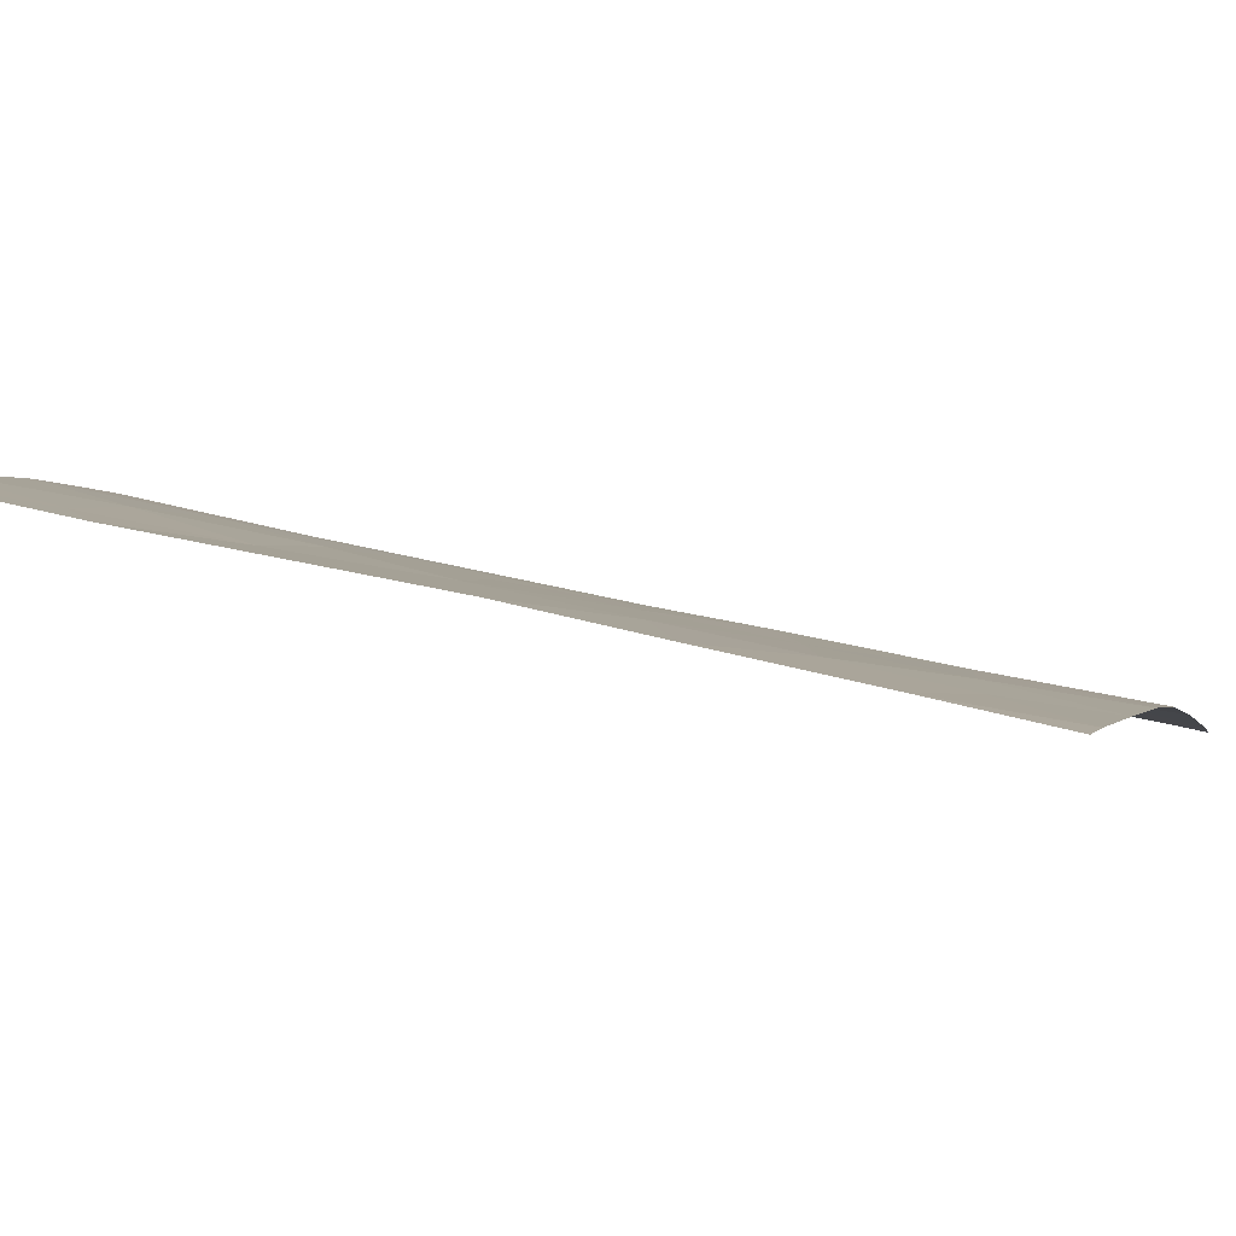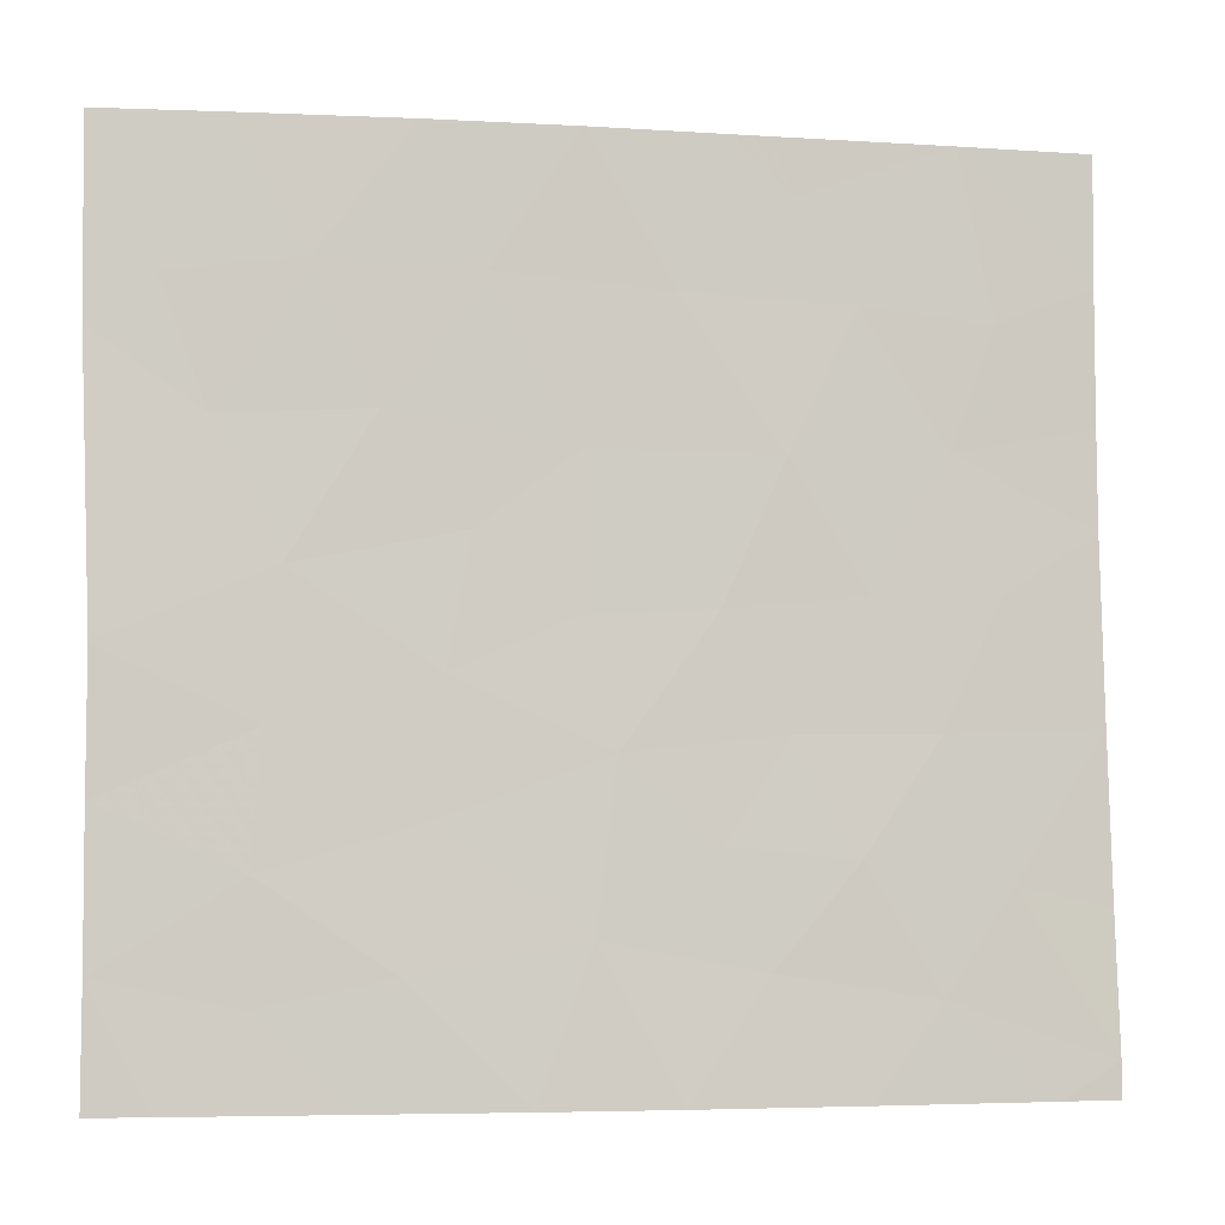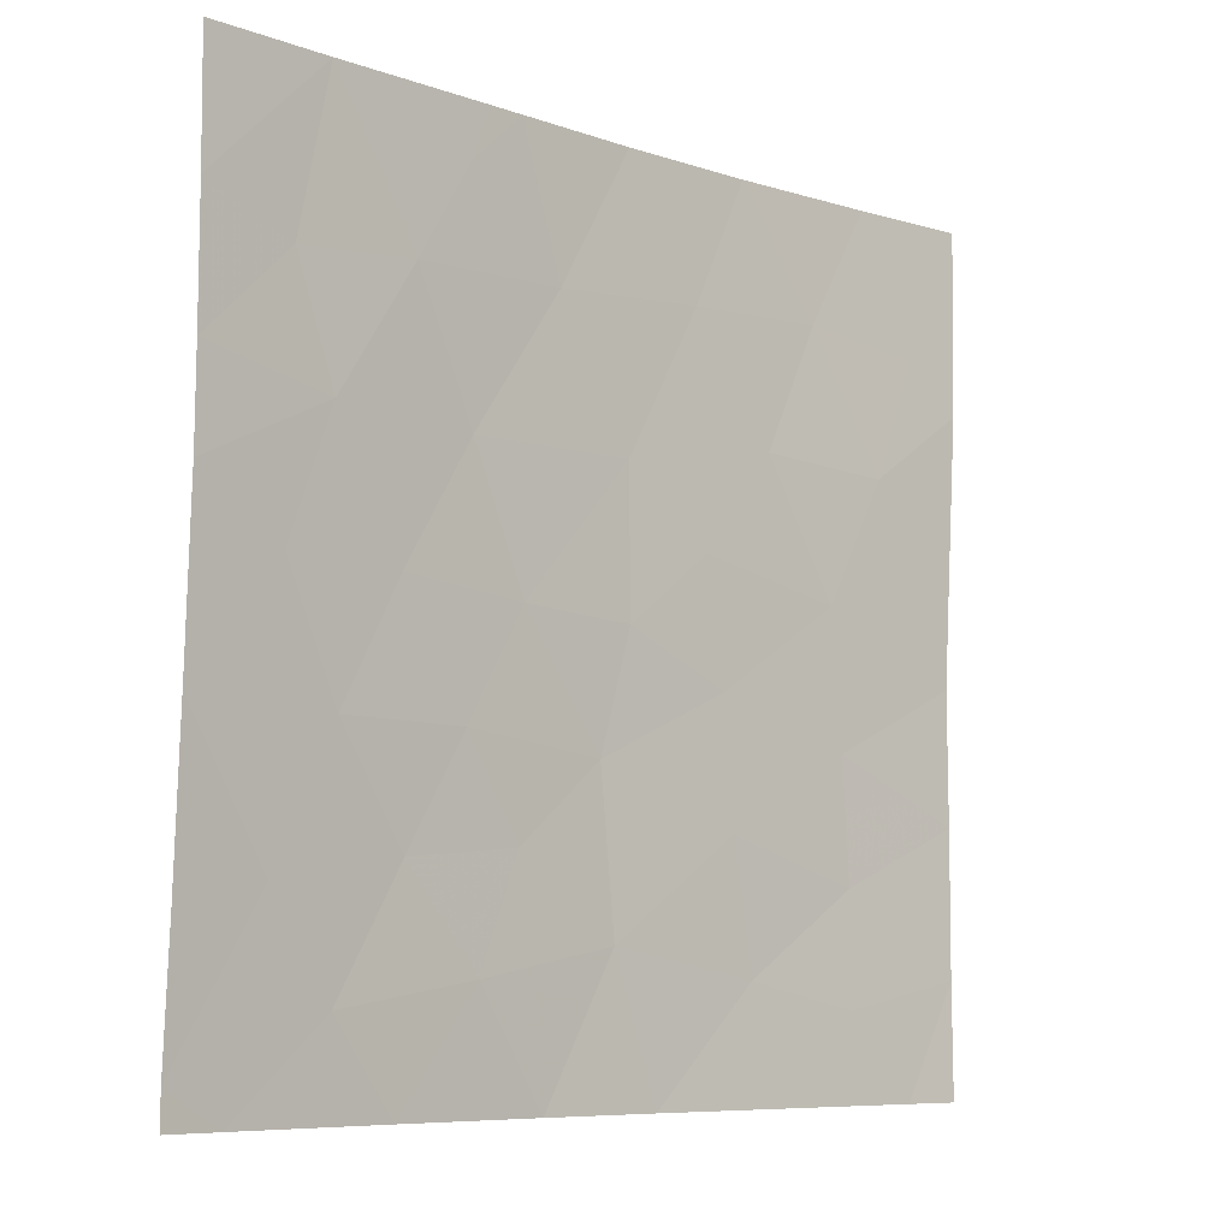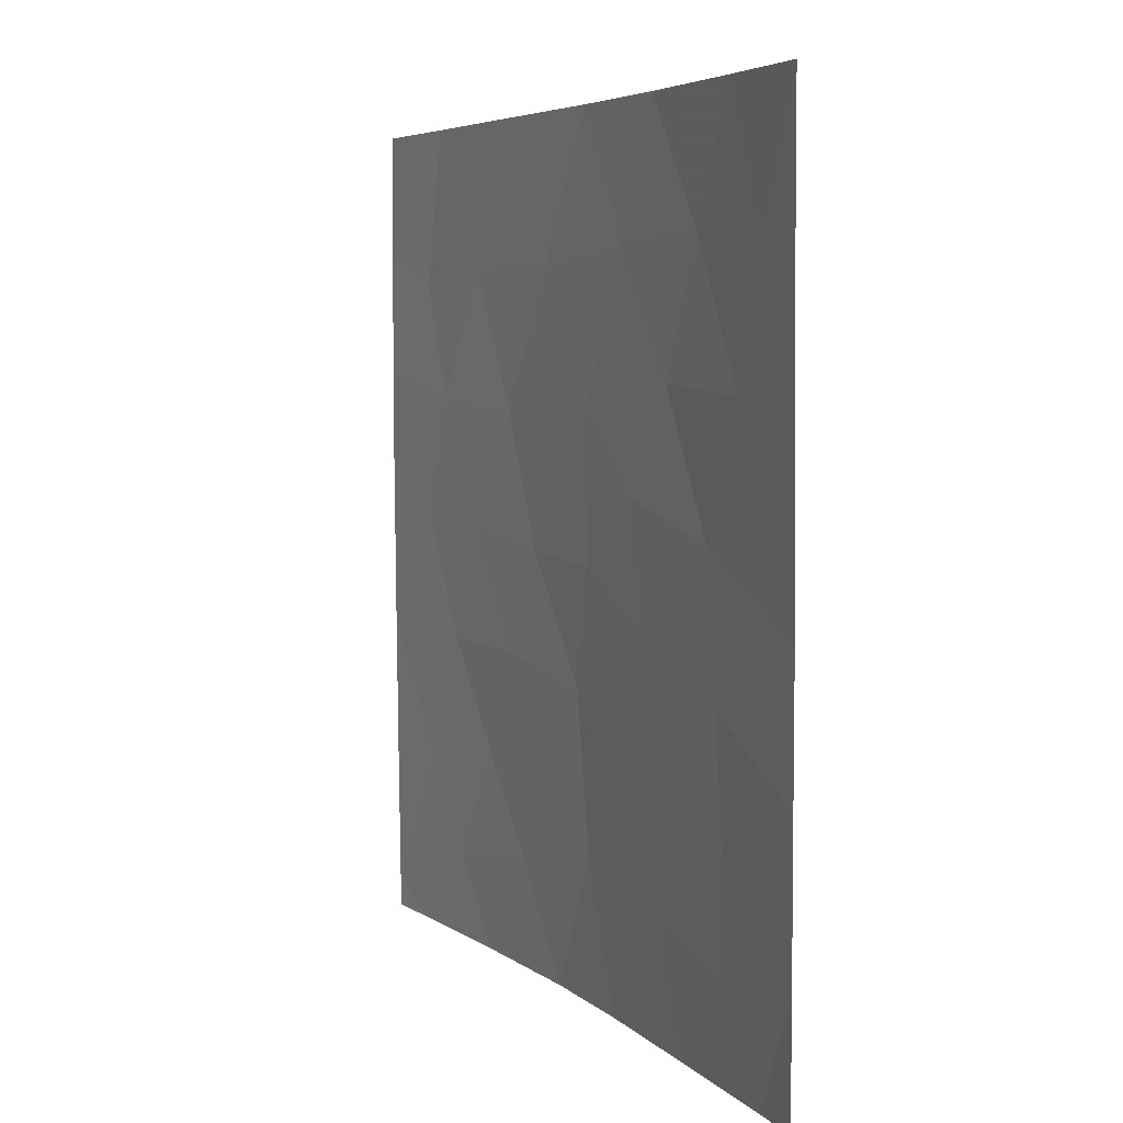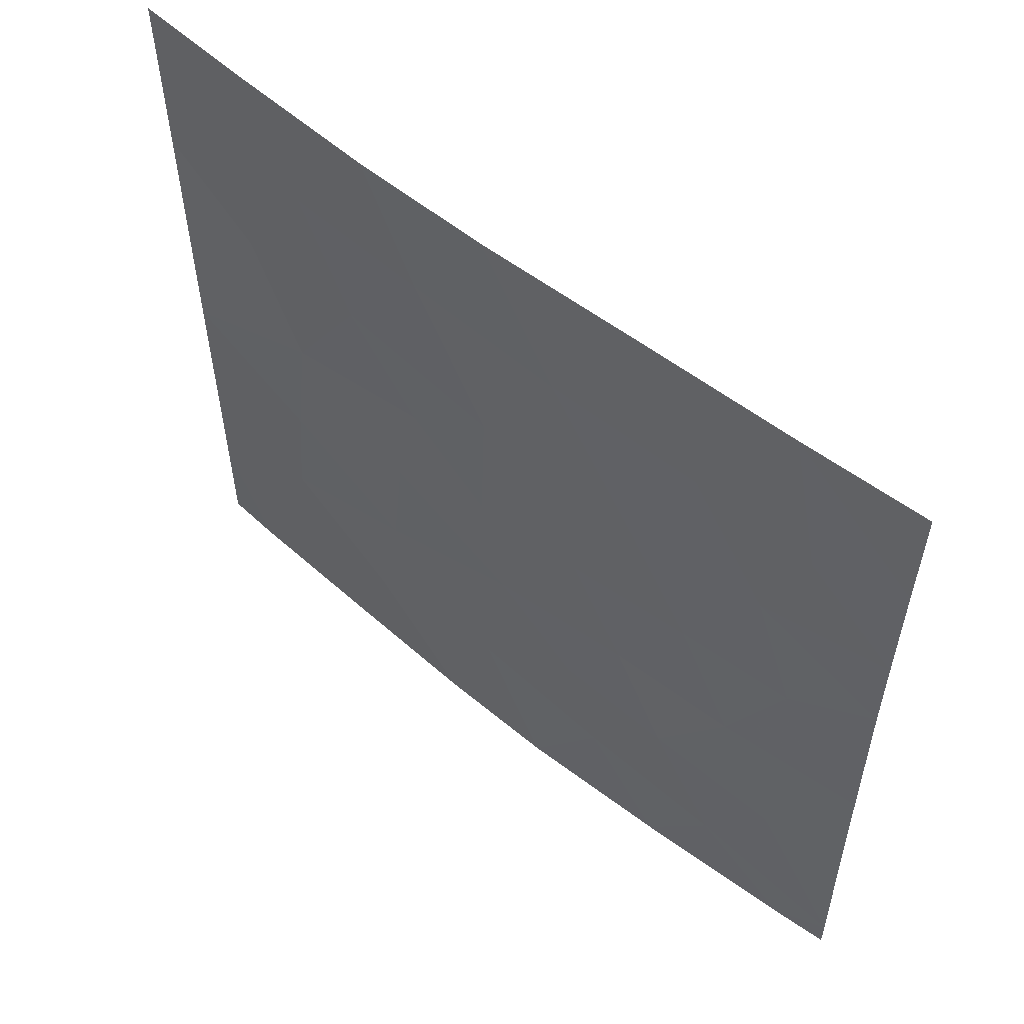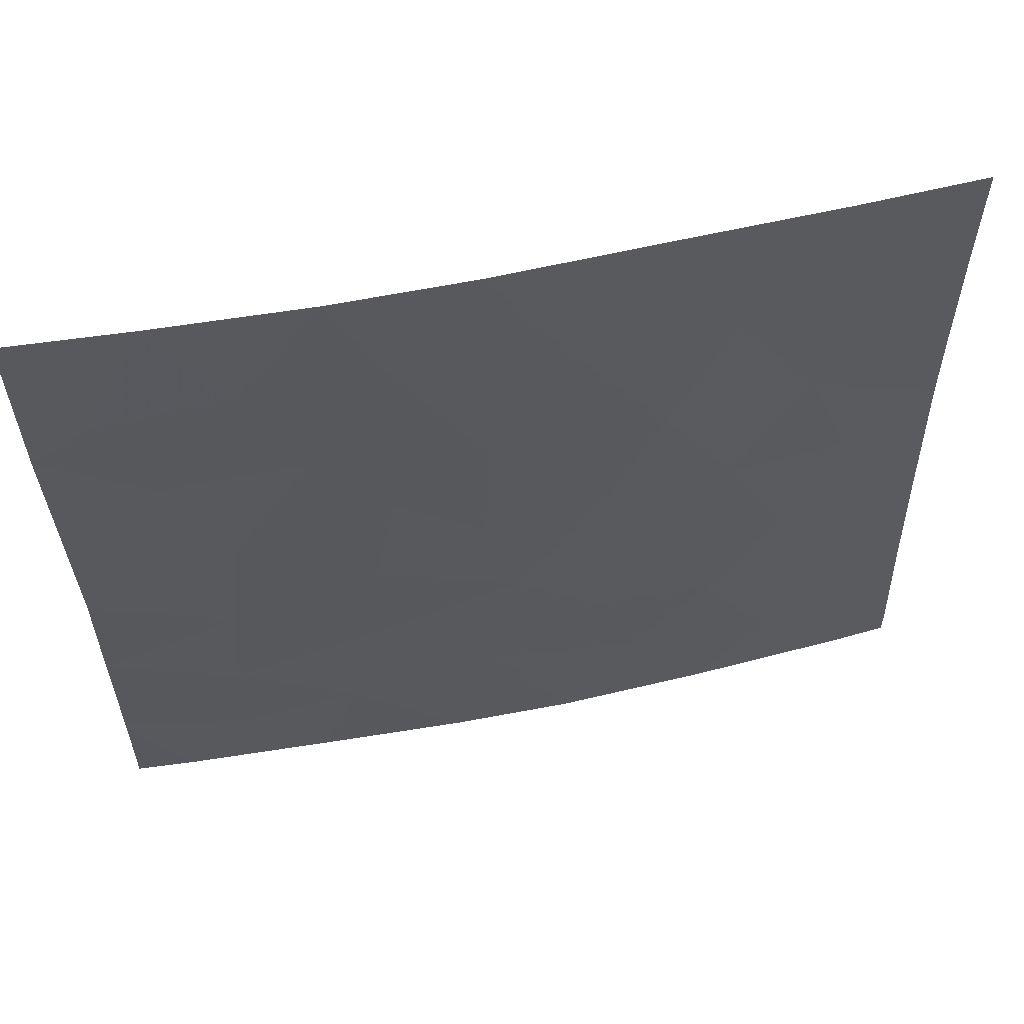
<metadata>
{"format":"obj","ext":"obj","renderer":"f3d","projection":"perspective","resolution":1024,"background":"white","views":[{"elev":38.5,"azim":109.7,"up":"+Y"},{"elev":-4.7,"azim":-151.5,"up":"+Z"},{"elev":-7.7,"azim":-4.7,"up":"+Z"},{"elev":5.2,"azim":105.1,"up":"+Z"},{"elev":57.3,"azim":-101.0,"up":"+Z"},{"elev":59.1,"azim":-153.1,"up":"+Z"}]}
</metadata>
<code>
v -33.35 33.32 49.24
v -34.96 31.94 50
v -31.68 34.89 42.27
v -34.84 32.27 39.26
v -34.06 32.95 40.98
v -35.53 31.61 40.65
v -34.11 32.77 44.23
v -27.91 37.69 50
v -35.41 31.62 44.28
v -31.31 35.08 50
v -32.71 33.87 50
v -34.14 32.94 38
v -32.71 34.07 41.15
v -36.49 30.72 40.37
v -35.95 31.3 38
v -33.12 33.52 50
v -30.94 35.59 38
v -30.01 36.15 43.24
v -29.89 36.28 41.45
v -34.81 32.21 42.53
v -30.38 35.82 48.16
v -26.59 38.72 44.87
v -27.18 38.21 48.04
v -28.68 37.14 48.26
v -28.29 37.49 42.57
v -36.56 30.72 38.49
v -36.56 30.72 38
v -28.2 37.59 40.81
v -33.29 33.46 45.97
v -29.71 36.36 50
v -35.35 31.63 47.73
v -36.35 30.72 50
v -36.42 30.72 42.63
v -27.33 38.24 38
v -29.15 36.91 38
v -26.48 38.72 47.38
v -26.46 38.72 50
v -26.63 38.72 41.68
v -26.64 38.72 39.62
v -26.63 38.72 38
v -36.36 30.72 45.11
v -36.34 30.72 48.24
v -36.35 30.72 46.44
v -32.39 34.46 38
v -26.64 38.72 43.56
v -33.97 32.81 47.89
v -32.66 34.02 44.05
v -32.21 34.32 47.98
v -27.7 37.84 46.32
v -29.35 36.62 46.43
v -31.5 35.1 40.02
v -28.18 37.6 39.23
v -31.3 35.13 43.95
v -33.35 33.47 42.52
v -33.17 33.71 39.61
v -28.44 37.33 44.52
v -29.64 36.54 39.61
v -31.32 35.08 46.01
v -30.25 35.92 44.98
v -34.88 32.03 46.07
f 2 32 42
f 5 6 4
f 8 24 23
f 7 60 9
f 53 59 58
f 4 6 26
f 16 1 11
f 33 20 9
f 6 5 20
f 23 49 36
f 11 1 48
f 1 46 48
f 4 15 12
f 30 24 8
f 15 26 27
f 3 51 19
f 6 14 26
f 16 2 1
f 2 42 31
f 33 14 6
f 20 7 9
f 37 23 36
f 52 35 34
f 39 38 28
f 38 25 28
f 39 52 34
f 35 52 57
f 57 17 35
f 39 34 40
f 41 33 9
f 19 57 28
f 28 25 19
f 48 29 58
f 29 47 58
f 47 53 58
f 7 47 29
f 30 10 21
f 10 48 21
f 18 56 59
f 43 60 31
f 33 6 20
f 1 2 46
f 38 45 25
f 13 3 54
f 54 3 47
f 56 22 49
f 29 46 60
f 23 24 49
f 60 7 29
f 41 9 60
f 44 51 55
f 43 41 60
f 7 54 47
f 48 10 11
f 55 4 12
f 53 3 18
f 22 36 49
f 46 29 48
f 56 50 59
f 57 51 17
f 57 19 51
f 52 39 28
f 59 53 18
f 47 3 53
f 21 48 58
f 44 17 51
f 50 21 58
f 46 2 31
f 20 54 7
f 5 54 20
f 54 5 13
f 50 49 24
f 49 50 56
f 12 44 55
f 51 13 55
f 13 51 3
f 55 5 4
f 5 55 13
f 56 18 25
f 57 52 28
f 25 18 19
f 45 22 56
f 59 50 58
f 56 25 45
f 15 4 26
f 43 31 42
f 60 46 31
f 18 3 19
f 8 23 37
f 24 30 21
f 50 24 21

</code>
